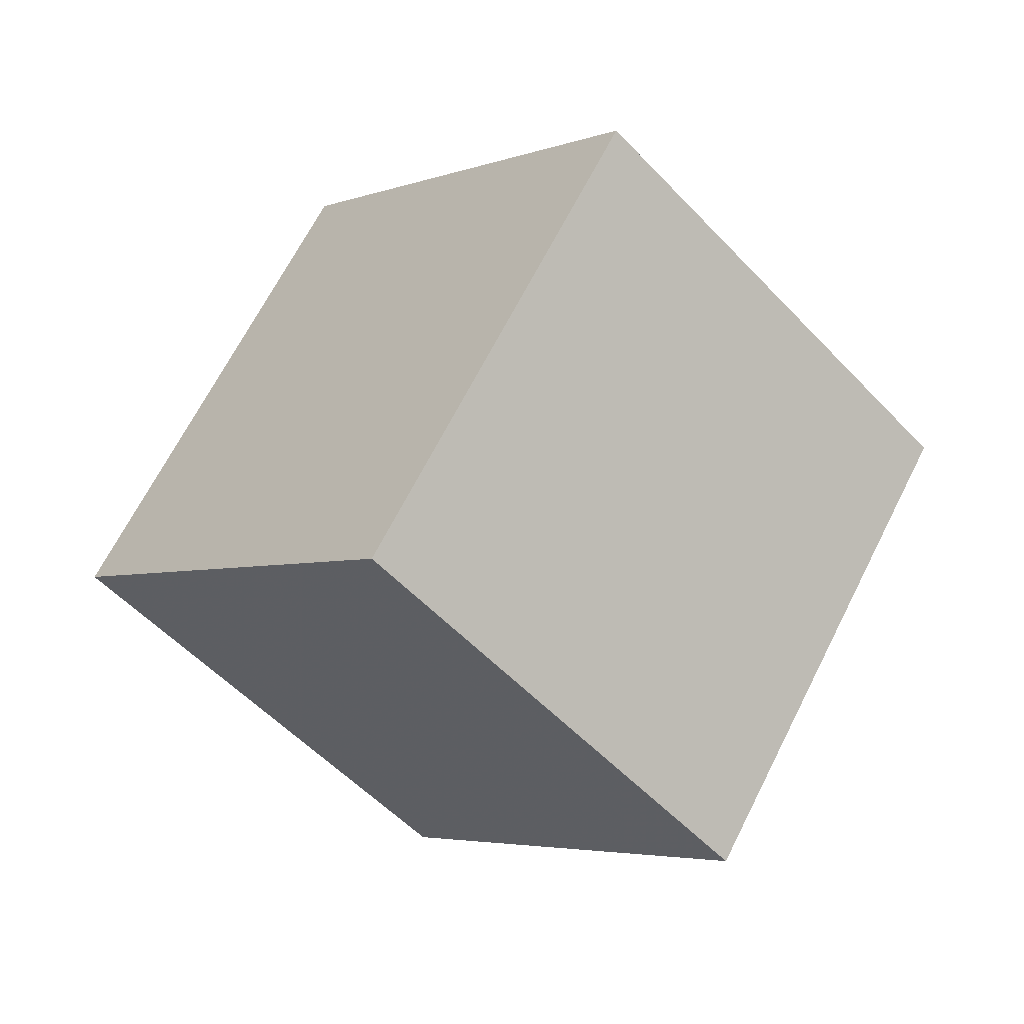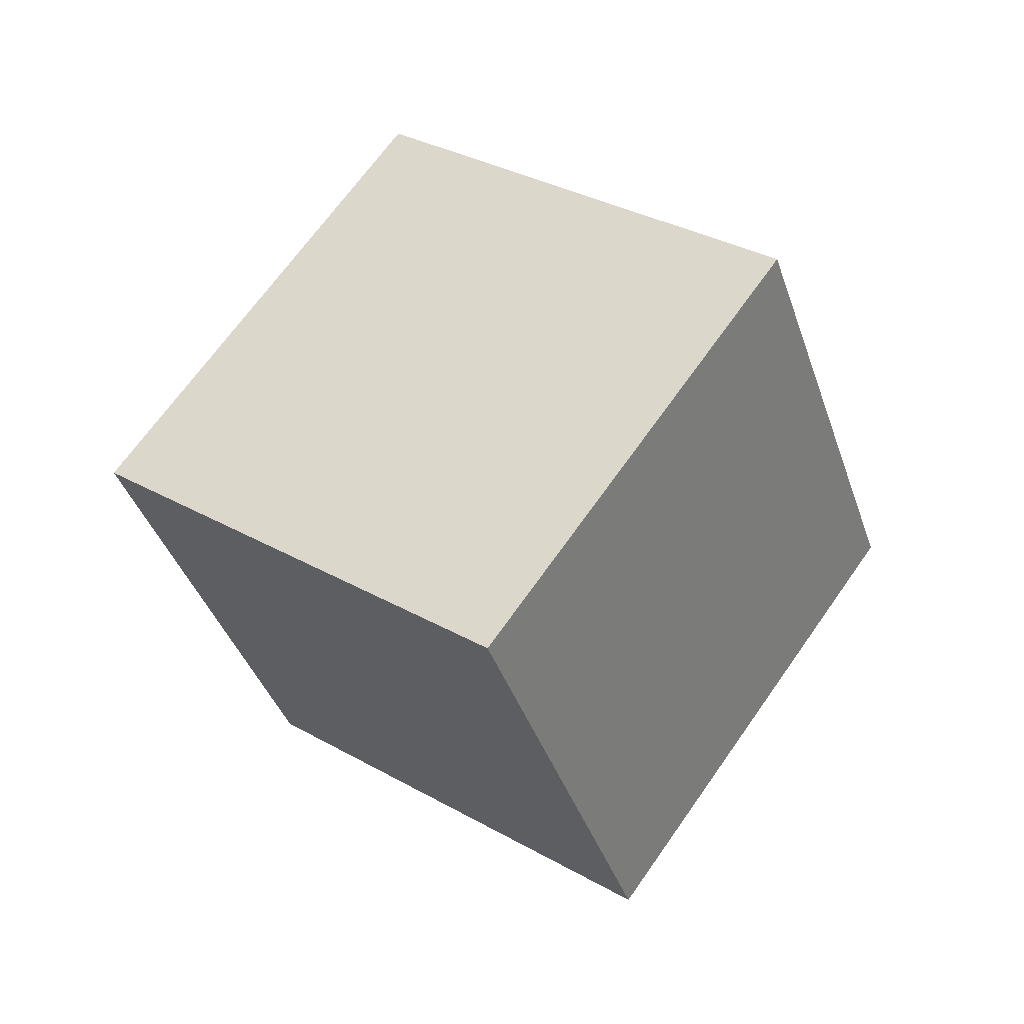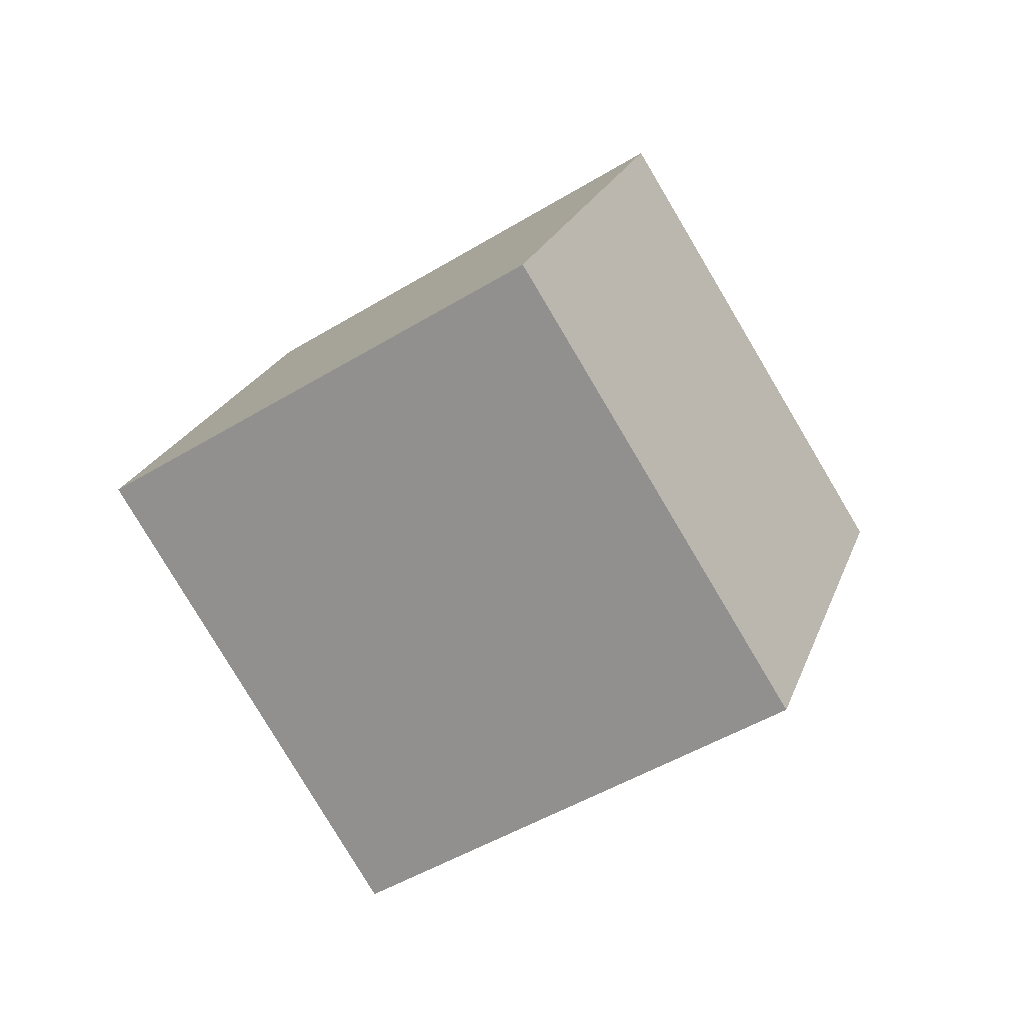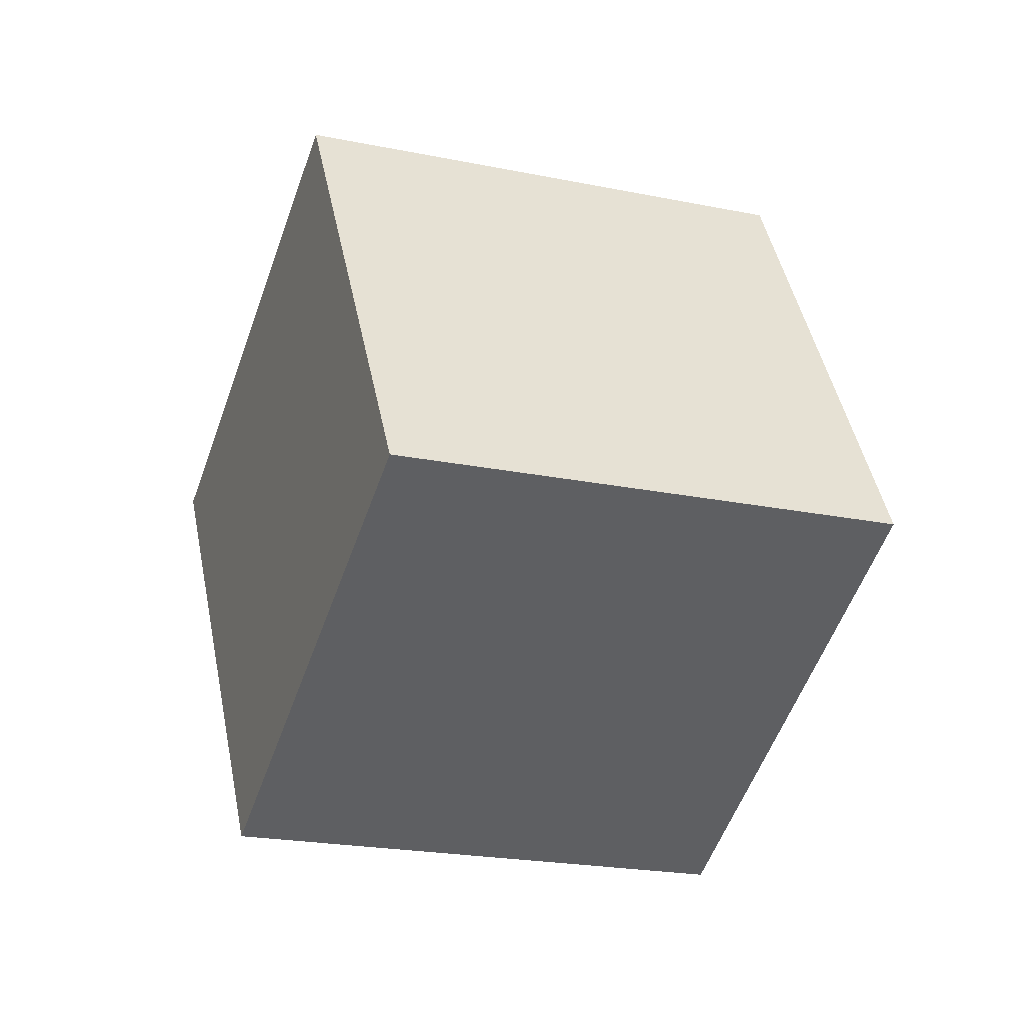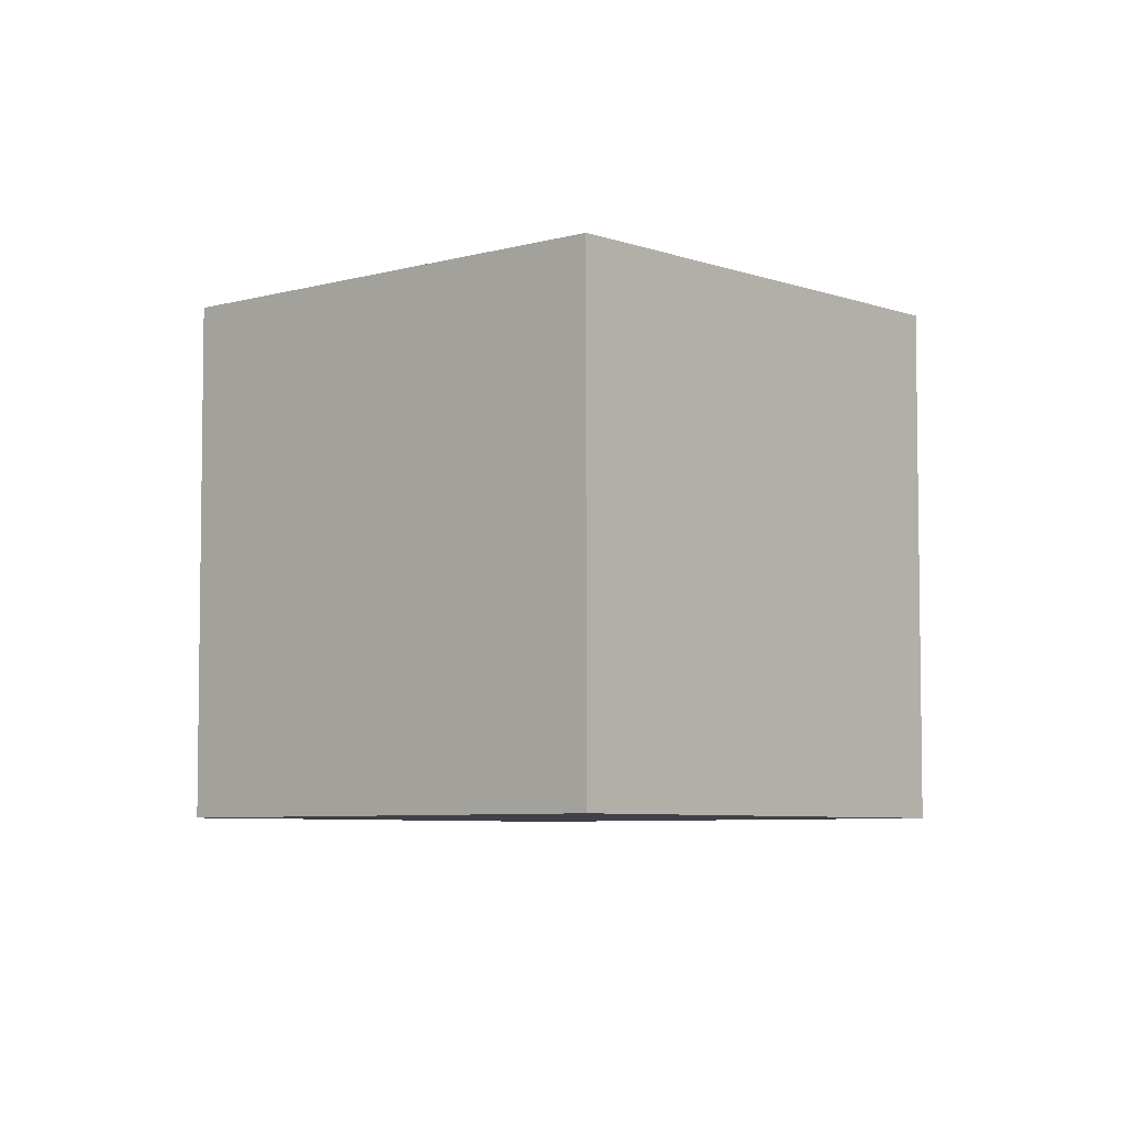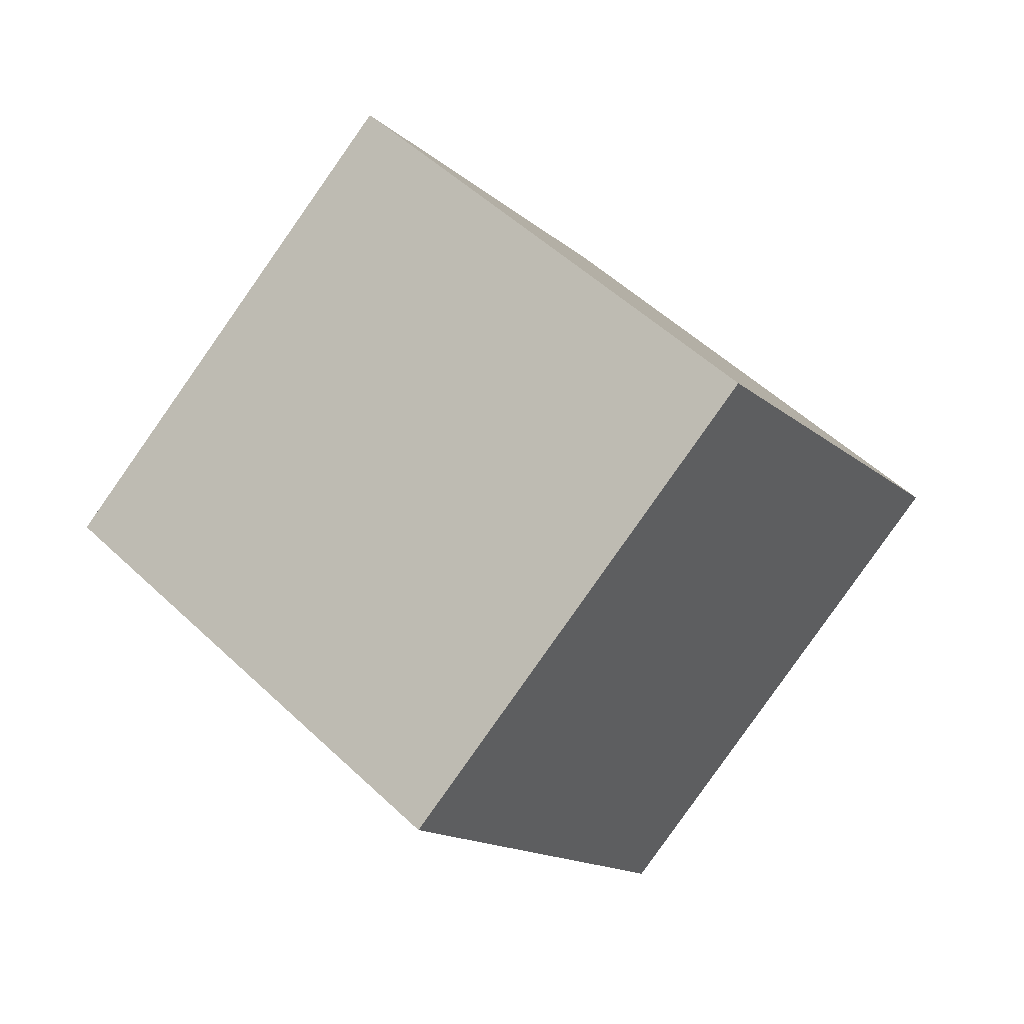
<metadata>
{"format":"obj","ext":"obj","renderer":"f3d","projection":"perspective","resolution":1024,"background":"white","views":[{"elev":56.9,"azim":82.2,"up":"+Y"},{"elev":-73.0,"azim":-76.9,"up":"+Z"},{"elev":60.4,"azim":-135.6,"up":"+Z"},{"elev":-2.3,"azim":-55.0,"up":"+Y"},{"elev":-61.9,"azim":82.4,"up":"+Z"},{"elev":40.3,"azim":12.3,"up":"+Y"}]}
</metadata>
<code>
v 13.01 -1.329 0.3067
v 4.791 -0.2313 -5.29
v 9.745 5.82 6.493
v 1.531 6.918 0.8954
v 8.325 -8.234 5.821
v 0.1115 -7.137 0.224
v 5.065 -1.085 12.01
v -3.149 0.01189 6.41
f 2 4 1
f 5 2 1
f 1 4 3
f 3 5 1
f 2 8 4
f 6 2 5
f 6 8 2
f 4 8 3
f 7 5 3
f 3 8 7
f 7 6 5
f 8 6 7

</code>
